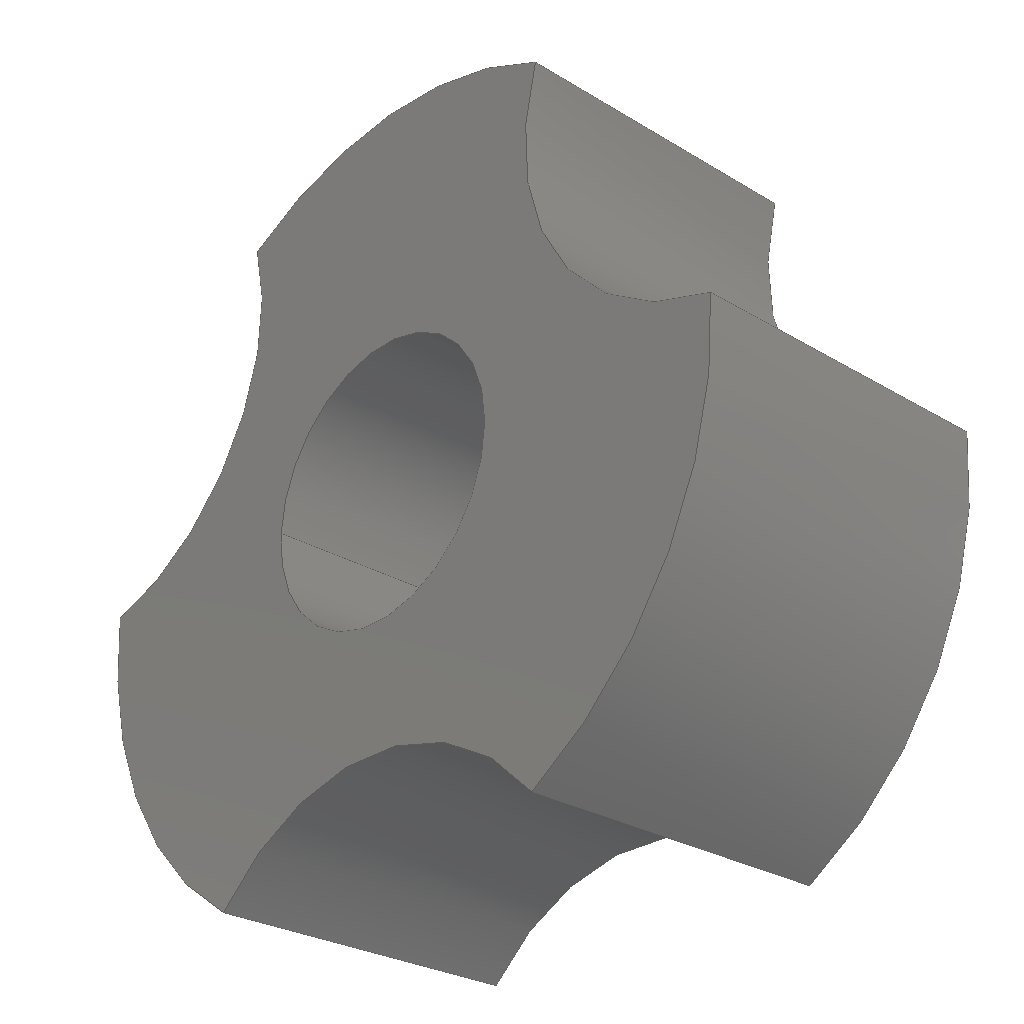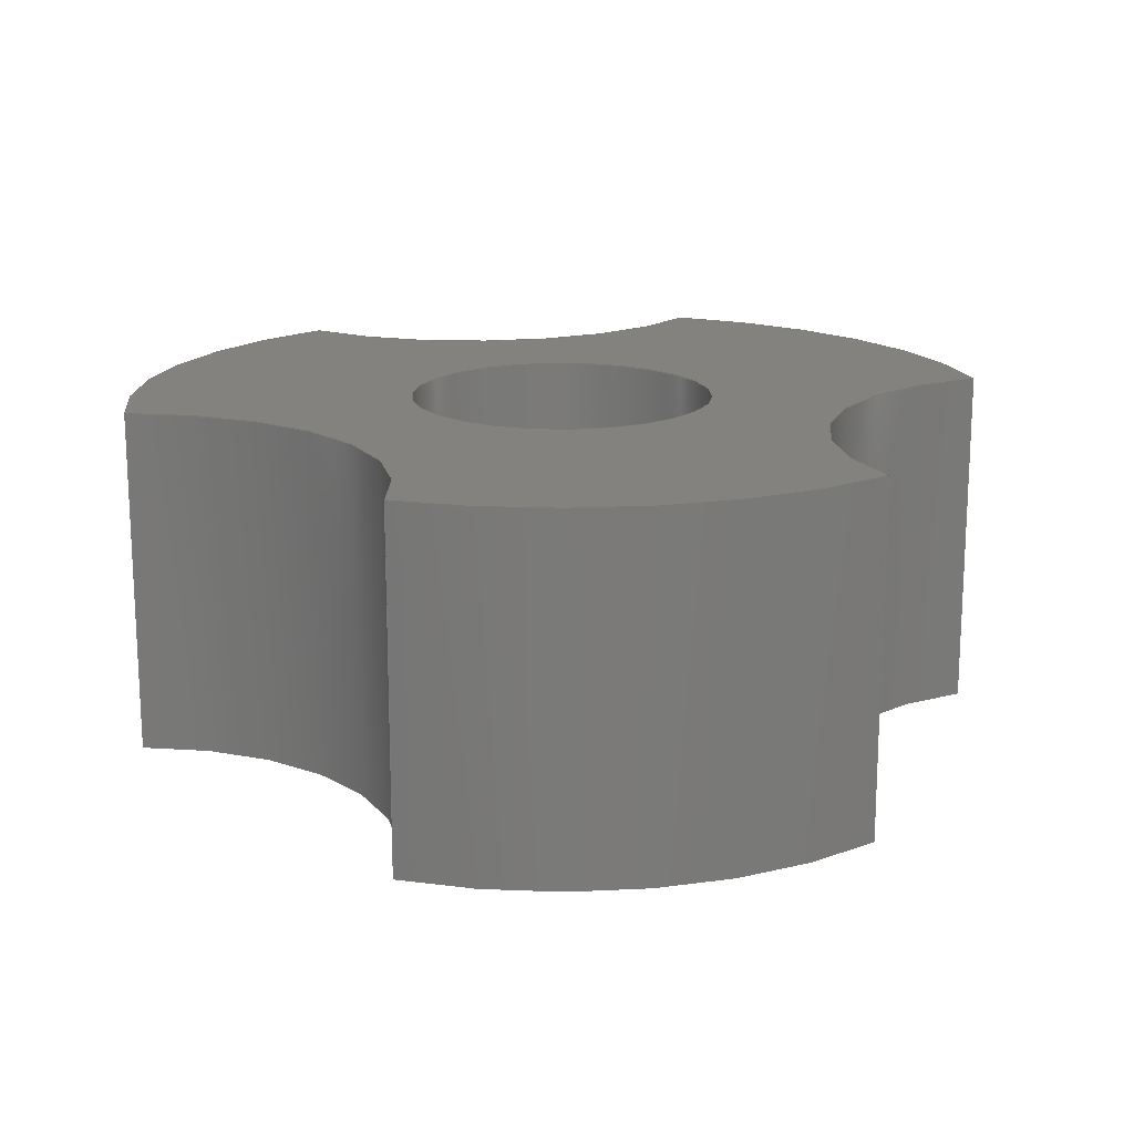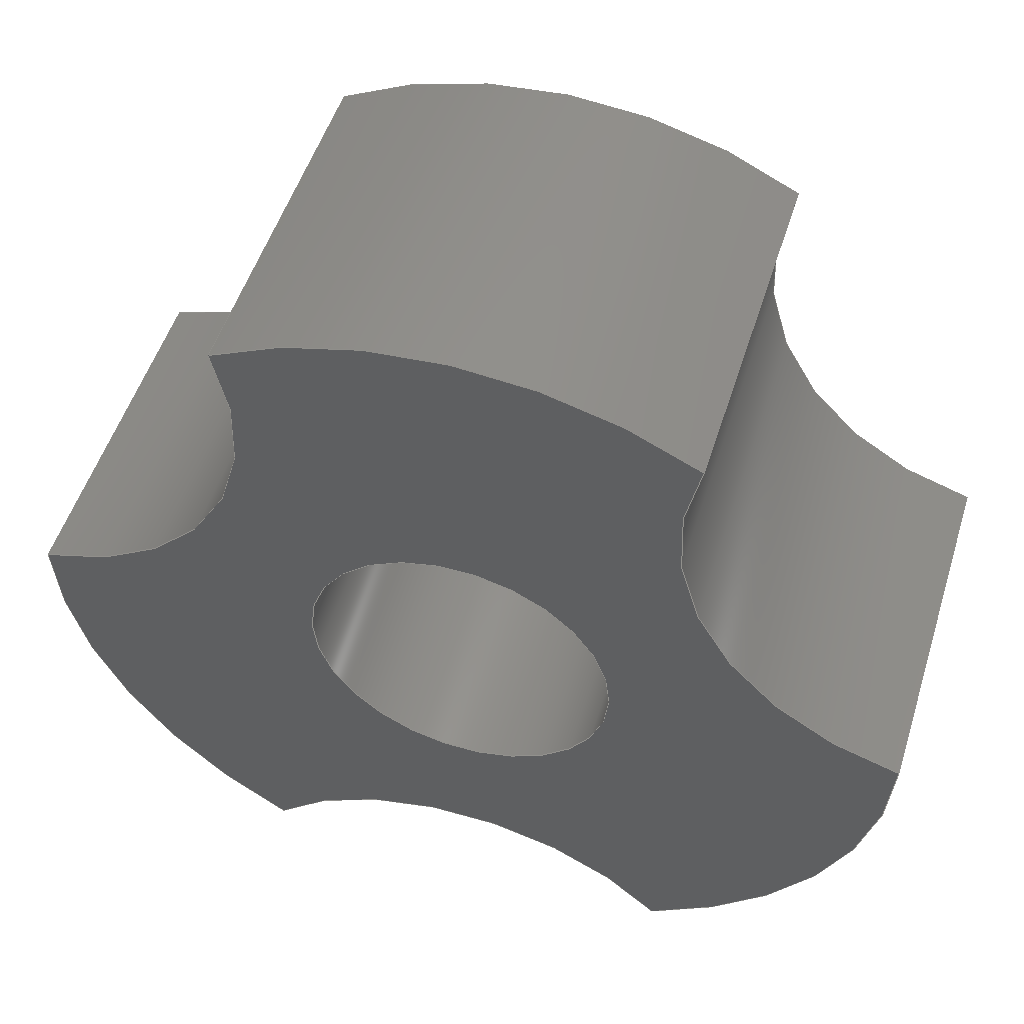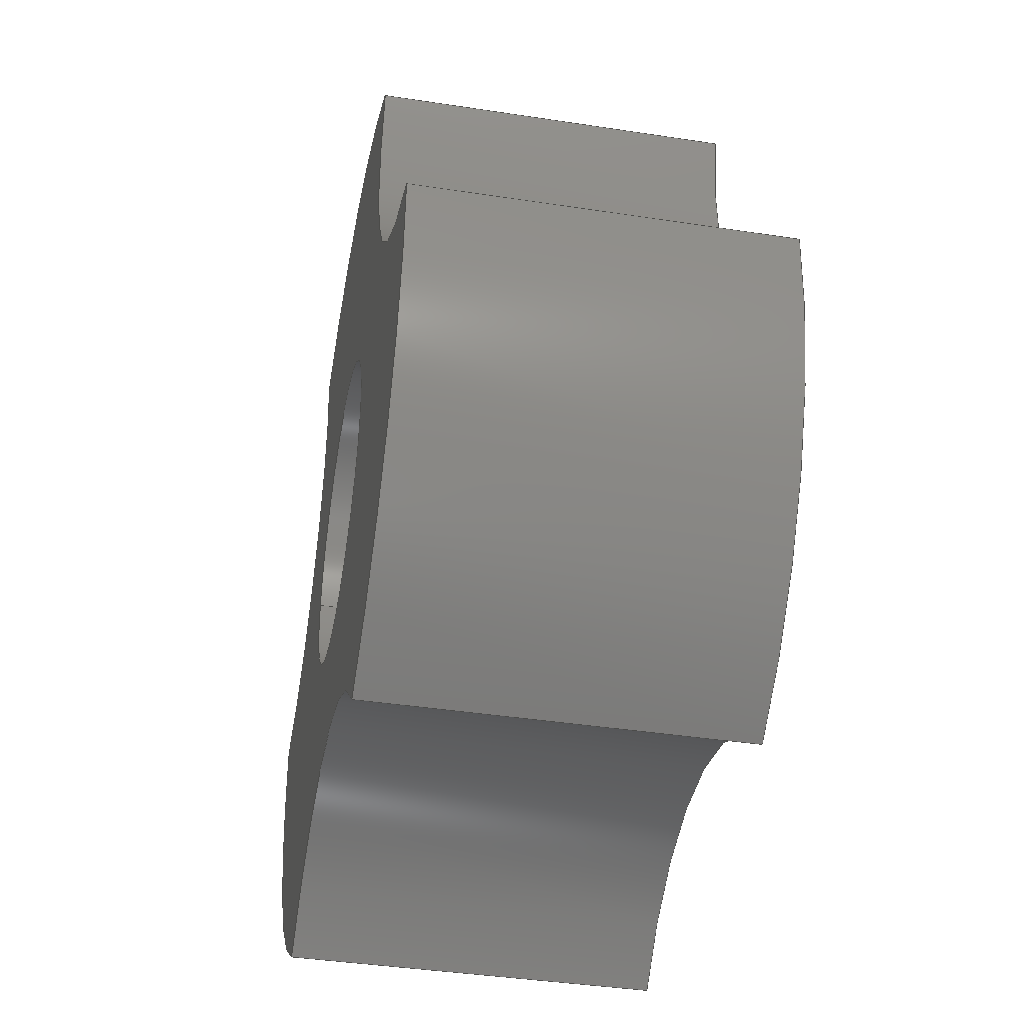
<metadata>
{"format":"step","ext":"step","renderer":"f3d","projection":"perspective","resolution":1024,"background":"white","views":[{"elev":-27.9,"azim":47.3,"up":"+Z"},{"elev":16.8,"azim":-10.7,"up":"+Y"},{"elev":51.7,"azim":-162.7,"up":"+Z"},{"elev":-40.4,"azim":79.3,"up":"+Z"}]}
</metadata>
<code>
ISO-10303-21;
DATA;
#1=MECHANICAL_DESIGN_GEOMETRIC_PRESENTATION_REPRESENTATION('',(#4),#291);
#2=SHAPE_REPRESENTATION_RELATIONSHIP('SRR','None',#298,#3);
#3=ADVANCED_BREP_SHAPE_REPRESENTATION('',(#5),#290);
#4=STYLED_ITEM('',(#308),#5);
#5=MANIFOLD_SOLID_BREP('Body1',#151);
#6=FACE_BOUND('',#27,.T.);
#7=FACE_BOUND('',#29,.T.);
#8=PLANE('',#186);
#9=PLANE('',#187);
#10=FACE_OUTER_BOUND('',#19,.T.);
#11=FACE_OUTER_BOUND('',#20,.T.);
#12=FACE_OUTER_BOUND('',#21,.T.);
#13=FACE_OUTER_BOUND('',#22,.T.);
#14=FACE_OUTER_BOUND('',#23,.T.);
#15=FACE_OUTER_BOUND('',#24,.T.);
#16=FACE_OUTER_BOUND('',#25,.T.);
#17=FACE_OUTER_BOUND('',#26,.T.);
#18=FACE_OUTER_BOUND('',#28,.T.);
#19=EDGE_LOOP('',(#93,#94,#95,#96));
#20=EDGE_LOOP('',(#97,#98,#99,#100));
#21=EDGE_LOOP('',(#101,#102,#103,#104));
#22=EDGE_LOOP('',(#105,#106,#107,#108));
#23=EDGE_LOOP('',(#109,#110,#111,#112));
#24=EDGE_LOOP('',(#113,#114,#115,#116));
#25=EDGE_LOOP('',(#117,#118,#119,#120));
#26=EDGE_LOOP('',(#121,#122,#123,#124,#125,#126));
#27=EDGE_LOOP('',(#127));
#28=EDGE_LOOP('',(#128,#129,#130,#131,#132,#133));
#29=EDGE_LOOP('',(#134));
#30=LINE('',#248,#37);
#31=LINE('',#255,#38);
#32=LINE('',#258,#39);
#33=LINE('',#264,#40);
#34=LINE('',#270,#41);
#35=LINE('',#276,#42);
#36=LINE('',#282,#43);
#37=VECTOR('',#194,0.35);
#38=VECTOR('',#201,1);
#39=VECTOR('',#204,1);
#40=VECTOR('',#211,1);
#41=VECTOR('',#218,1);
#42=VECTOR('',#225,1);
#43=VECTOR('',#232,1);
#44=CIRCLE('',#166,0.35);
#45=CIRCLE('',#167,0.35);
#46=CIRCLE('',#169,1);
#47=CIRCLE('',#170,1);
#48=CIRCLE('',#172,0.65);
#49=CIRCLE('',#173,0.65);
#50=CIRCLE('',#175,1);
#51=CIRCLE('',#176,1);
#52=CIRCLE('',#178,0.65);
#53=CIRCLE('',#179,0.65);
#54=CIRCLE('',#181,1);
#55=CIRCLE('',#182,1);
#56=CIRCLE('',#184,0.65);
#57=CIRCLE('',#185,0.65);
#58=VERTEX_POINT('',#245);
#59=VERTEX_POINT('',#247);
#60=VERTEX_POINT('',#251);
#61=VERTEX_POINT('',#252);
#62=VERTEX_POINT('',#254);
#63=VERTEX_POINT('',#256);
#64=VERTEX_POINT('',#260);
#65=VERTEX_POINT('',#262);
#66=VERTEX_POINT('',#266);
#67=VERTEX_POINT('',#268);
#68=VERTEX_POINT('',#272);
#69=VERTEX_POINT('',#274);
#70=VERTEX_POINT('',#278);
#71=VERTEX_POINT('',#280);
#72=EDGE_CURVE('',#58,#58,#44,.T.);
#73=EDGE_CURVE('',#58,#59,#30,.T.);
#74=EDGE_CURVE('',#59,#59,#45,.T.);
#75=EDGE_CURVE('',#60,#61,#46,.T.);
#76=EDGE_CURVE('',#61,#62,#31,.T.);
#77=EDGE_CURVE('',#63,#62,#47,.T.);
#78=EDGE_CURVE('',#60,#63,#32,.T.);
#79=EDGE_CURVE('',#60,#64,#48,.T.);
#80=EDGE_CURVE('',#65,#63,#49,.T.);
#81=EDGE_CURVE('',#64,#65,#33,.T.);
#82=EDGE_CURVE('',#66,#64,#50,.T.);
#83=EDGE_CURVE('',#67,#65,#51,.T.);
#84=EDGE_CURVE('',#66,#67,#34,.T.);
#85=EDGE_CURVE('',#66,#68,#52,.T.);
#86=EDGE_CURVE('',#69,#67,#53,.T.);
#87=EDGE_CURVE('',#68,#69,#35,.T.);
#88=EDGE_CURVE('',#70,#68,#54,.T.);
#89=EDGE_CURVE('',#71,#69,#55,.T.);
#90=EDGE_CURVE('',#70,#71,#36,.T.);
#91=EDGE_CURVE('',#70,#61,#56,.T.);
#92=EDGE_CURVE('',#62,#71,#57,.T.);
#93=ORIENTED_EDGE('',*,*,#72,.F.);
#94=ORIENTED_EDGE('',*,*,#73,.T.);
#95=ORIENTED_EDGE('',*,*,#74,.T.);
#96=ORIENTED_EDGE('',*,*,#73,.F.);
#97=ORIENTED_EDGE('',*,*,#75,.T.);
#98=ORIENTED_EDGE('',*,*,#76,.T.);
#99=ORIENTED_EDGE('',*,*,#77,.F.);
#100=ORIENTED_EDGE('',*,*,#78,.F.);
#101=ORIENTED_EDGE('',*,*,#79,.F.);
#102=ORIENTED_EDGE('',*,*,#78,.T.);
#103=ORIENTED_EDGE('',*,*,#80,.F.);
#104=ORIENTED_EDGE('',*,*,#81,.F.);
#105=ORIENTED_EDGE('',*,*,#82,.T.);
#106=ORIENTED_EDGE('',*,*,#81,.T.);
#107=ORIENTED_EDGE('',*,*,#83,.F.);
#108=ORIENTED_EDGE('',*,*,#84,.F.);
#109=ORIENTED_EDGE('',*,*,#85,.F.);
#110=ORIENTED_EDGE('',*,*,#84,.T.);
#111=ORIENTED_EDGE('',*,*,#86,.F.);
#112=ORIENTED_EDGE('',*,*,#87,.F.);
#113=ORIENTED_EDGE('',*,*,#88,.T.);
#114=ORIENTED_EDGE('',*,*,#87,.T.);
#115=ORIENTED_EDGE('',*,*,#89,.F.);
#116=ORIENTED_EDGE('',*,*,#90,.F.);
#117=ORIENTED_EDGE('',*,*,#91,.F.);
#118=ORIENTED_EDGE('',*,*,#90,.T.);
#119=ORIENTED_EDGE('',*,*,#92,.F.);
#120=ORIENTED_EDGE('',*,*,#76,.F.);
#121=ORIENTED_EDGE('',*,*,#92,.T.);
#122=ORIENTED_EDGE('',*,*,#89,.T.);
#123=ORIENTED_EDGE('',*,*,#86,.T.);
#124=ORIENTED_EDGE('',*,*,#83,.T.);
#125=ORIENTED_EDGE('',*,*,#80,.T.);
#126=ORIENTED_EDGE('',*,*,#77,.T.);
#127=ORIENTED_EDGE('',*,*,#72,.T.);
#128=ORIENTED_EDGE('',*,*,#91,.T.);
#129=ORIENTED_EDGE('',*,*,#75,.F.);
#130=ORIENTED_EDGE('',*,*,#79,.T.);
#131=ORIENTED_EDGE('',*,*,#82,.F.);
#132=ORIENTED_EDGE('',*,*,#85,.T.);
#133=ORIENTED_EDGE('',*,*,#88,.F.);
#134=ORIENTED_EDGE('',*,*,#74,.F.);
#135=CYLINDRICAL_SURFACE('',#165,0.35);
#136=CYLINDRICAL_SURFACE('',#168,1);
#137=CYLINDRICAL_SURFACE('',#171,0.65);
#138=CYLINDRICAL_SURFACE('',#174,1);
#139=CYLINDRICAL_SURFACE('',#177,0.65);
#140=CYLINDRICAL_SURFACE('',#180,1);
#141=CYLINDRICAL_SURFACE('',#183,0.65);
#142=ADVANCED_FACE('',(#10),#135,.F.);
#143=ADVANCED_FACE('',(#11),#136,.T.);
#144=ADVANCED_FACE('',(#12),#137,.F.);
#145=ADVANCED_FACE('',(#13),#138,.T.);
#146=ADVANCED_FACE('',(#14),#139,.F.);
#147=ADVANCED_FACE('',(#15),#140,.T.);
#148=ADVANCED_FACE('',(#16),#141,.F.);
#149=ADVANCED_FACE('',(#17,#6),#8,.T.);
#150=ADVANCED_FACE('',(#18,#7),#9,.F.);
#151=CLOSED_SHELL('',(#142,#143,#144,#145,#146,#147,#148,#149,#150));
#152=DERIVED_UNIT_ELEMENT(#154,1);
#153=DERIVED_UNIT_ELEMENT(#293,3);
#154=(
MASS_UNIT()
NAMED_UNIT(*)
SI_UNIT(.KILO.,.GRAM.)
);
#155=DERIVED_UNIT((#152,#153));
#156=MEASURE_REPRESENTATION_ITEM('density measure',
POSITIVE_RATIO_MEASURE(7850),#155);
#157=PROPERTY_DEFINITION_REPRESENTATION(#162,#159);
#158=PROPERTY_DEFINITION_REPRESENTATION(#163,#160);
#159=REPRESENTATION('material name',(#161),#290);
#160=REPRESENTATION('density',(#156),#290);
#161=DESCRIPTIVE_REPRESENTATION_ITEM('Steel','Steel');
#162=PROPERTY_DEFINITION('material property','material name',#300);
#163=PROPERTY_DEFINITION('material property','density of part',#300);
#164=AXIS2_PLACEMENT_3D('placement',#243,#188,#189);
#165=AXIS2_PLACEMENT_3D('',#244,#190,#191);
#166=AXIS2_PLACEMENT_3D('',#246,#192,#193);
#167=AXIS2_PLACEMENT_3D('',#249,#195,#196);
#168=AXIS2_PLACEMENT_3D('',#250,#197,#198);
#169=AXIS2_PLACEMENT_3D('',#253,#199,#200);
#170=AXIS2_PLACEMENT_3D('',#257,#202,#203);
#171=AXIS2_PLACEMENT_3D('',#259,#205,#206);
#172=AXIS2_PLACEMENT_3D('',#261,#207,#208);
#173=AXIS2_PLACEMENT_3D('',#263,#209,#210);
#174=AXIS2_PLACEMENT_3D('',#265,#212,#213);
#175=AXIS2_PLACEMENT_3D('',#267,#214,#215);
#176=AXIS2_PLACEMENT_3D('',#269,#216,#217);
#177=AXIS2_PLACEMENT_3D('',#271,#219,#220);
#178=AXIS2_PLACEMENT_3D('',#273,#221,#222);
#179=AXIS2_PLACEMENT_3D('',#275,#223,#224);
#180=AXIS2_PLACEMENT_3D('',#277,#226,#227);
#181=AXIS2_PLACEMENT_3D('',#279,#228,#229);
#182=AXIS2_PLACEMENT_3D('',#281,#230,#231);
#183=AXIS2_PLACEMENT_3D('',#283,#233,#234);
#184=AXIS2_PLACEMENT_3D('',#284,#235,#236);
#185=AXIS2_PLACEMENT_3D('',#285,#237,#238);
#186=AXIS2_PLACEMENT_3D('',#286,#239,#240);
#187=AXIS2_PLACEMENT_3D('',#287,#241,#242);
#188=DIRECTION('axis',(0,0,1));
#189=DIRECTION('refdir',(1,0,0));
#190=DIRECTION('center_axis',(0,1,0));
#191=DIRECTION('ref_axis',(1,0,0));
#192=DIRECTION('center_axis',(0,-1,0));
#193=DIRECTION('ref_axis',(1,0,0));
#194=DIRECTION('',(0,-1,0));
#195=DIRECTION('center_axis',(0,-1,0));
#196=DIRECTION('ref_axis',(1,0,0));
#197=DIRECTION('center_axis',(0,1,0));
#198=DIRECTION('ref_axis',(1,0,0));
#199=DIRECTION('center_axis',(0,1,0));
#200=DIRECTION('ref_axis',(1,0,0));
#201=DIRECTION('',(0,1,0));
#202=DIRECTION('center_axis',(0,1,0));
#203=DIRECTION('ref_axis',(1,0,0));
#204=DIRECTION('',(0,1,0));
#205=DIRECTION('center_axis',(0,1,0));
#206=DIRECTION('ref_axis',(1,0,0));
#207=DIRECTION('center_axis',(0,1,0));
#208=DIRECTION('ref_axis',(1,0,0));
#209=DIRECTION('center_axis',(0,-1,0));
#210=DIRECTION('ref_axis',(1,0,0));
#211=DIRECTION('',(0,1,0));
#212=DIRECTION('center_axis',(0,1,0));
#213=DIRECTION('ref_axis',(-0.866,0,-0.5));
#214=DIRECTION('center_axis',(0,1,0));
#215=DIRECTION('ref_axis',(1,0,0));
#216=DIRECTION('center_axis',(0,1,0));
#217=DIRECTION('ref_axis',(1,0,0));
#218=DIRECTION('',(0,1,0));
#219=DIRECTION('center_axis',(0,1,0));
#220=DIRECTION('ref_axis',(1,0,0));
#221=DIRECTION('center_axis',(0,1,0));
#222=DIRECTION('ref_axis',(1,0,0));
#223=DIRECTION('center_axis',(0,-1,0));
#224=DIRECTION('ref_axis',(1,0,0));
#225=DIRECTION('',(0,1,0));
#226=DIRECTION('center_axis',(0,1,0));
#227=DIRECTION('ref_axis',(1,0,0));
#228=DIRECTION('center_axis',(0,1,0));
#229=DIRECTION('ref_axis',(1,0,0));
#230=DIRECTION('center_axis',(0,1,0));
#231=DIRECTION('ref_axis',(1,0,0));
#232=DIRECTION('',(0,1,0));
#233=DIRECTION('center_axis',(0,1,0));
#234=DIRECTION('ref_axis',(-0.866,0,-0.5));
#235=DIRECTION('center_axis',(0,1,0));
#236=DIRECTION('ref_axis',(1,0,0));
#237=DIRECTION('center_axis',(0,-1,0));
#238=DIRECTION('ref_axis',(1,0,0));
#239=DIRECTION('center_axis',(0,1,0));
#240=DIRECTION('ref_axis',(1,0,0));
#241=DIRECTION('center_axis',(0,1,0));
#242=DIRECTION('ref_axis',(1,0,0));
#243=CARTESIAN_POINT('',(0,0,0));
#244=CARTESIAN_POINT('Origin',(0,0,0));
#245=CARTESIAN_POINT('',(-0.35,0.8,4.286e-17));
#246=CARTESIAN_POINT('Origin',(0,0.8,0));
#247=CARTESIAN_POINT('',(-0.35,0,4.286e-17));
#248=CARTESIAN_POINT('',(-0.35,0,4.286e-17));
#249=CARTESIAN_POINT('Origin',(0,0,0));
#250=CARTESIAN_POINT('Origin',(0,0,0));
#251=CARTESIAN_POINT('',(-0.5106,0,0.8598));
#252=CARTESIAN_POINT('',(0.5106,0,0.8598));
#253=CARTESIAN_POINT('Origin',(0,0,0));
#254=CARTESIAN_POINT('',(0.5106,0.8,0.8598));
#255=CARTESIAN_POINT('',(0.5106,0,0.8598));
#256=CARTESIAN_POINT('',(-0.5106,0.8,0.8598));
#257=CARTESIAN_POINT('Origin',(0,0.8,0));
#258=CARTESIAN_POINT('',(-0.5106,0,0.8598));
#259=CARTESIAN_POINT('Origin',(-1.126,0,0.65));
#260=CARTESIAN_POINT('',(-0.9999,0,0.01231));
#261=CARTESIAN_POINT('Origin',(-1.126,0,0.65));
#262=CARTESIAN_POINT('',(-0.9999,0.8,0.01231));
#263=CARTESIAN_POINT('Origin',(-1.126,0.8,0.65));
#264=CARTESIAN_POINT('',(-0.9999,0,0.01231));
#265=CARTESIAN_POINT('Origin',(0,0,0));
#266=CARTESIAN_POINT('',(-0.4893,0,-0.8721));
#267=CARTESIAN_POINT('Origin',(0,0,0));
#268=CARTESIAN_POINT('',(-0.4893,0.8,-0.8721));
#269=CARTESIAN_POINT('Origin',(0,0.8,0));
#270=CARTESIAN_POINT('',(-0.4893,0,-0.8721));
#271=CARTESIAN_POINT('Origin',(0,0,-1.3));
#272=CARTESIAN_POINT('',(0.4893,0,-0.8721));
#273=CARTESIAN_POINT('Origin',(0,0,-1.3));
#274=CARTESIAN_POINT('',(0.4893,0.8,-0.8721));
#275=CARTESIAN_POINT('Origin',(0,0.8,-1.3));
#276=CARTESIAN_POINT('',(0.4893,0,-0.8721));
#277=CARTESIAN_POINT('Origin',(0,0,0));
#278=CARTESIAN_POINT('',(0.9999,0,0.01231));
#279=CARTESIAN_POINT('Origin',(0,0,0));
#280=CARTESIAN_POINT('',(0.9999,0.8,0.01231));
#281=CARTESIAN_POINT('Origin',(0,0.8,0));
#282=CARTESIAN_POINT('',(0.9999,0,0.01231));
#283=CARTESIAN_POINT('Origin',(1.126,0,0.65));
#284=CARTESIAN_POINT('Origin',(1.126,0,0.65));
#285=CARTESIAN_POINT('Origin',(1.126,0.8,0.65));
#286=CARTESIAN_POINT('Origin',(0,0.8,0.06394));
#287=CARTESIAN_POINT('Origin',(0,0,0.06394));
#288=UNCERTAINTY_MEASURE_WITH_UNIT(LENGTH_MEASURE(0.001),#292,
'DISTANCE_ACCURACY_VALUE',
'Maximum model space distance between geometric entities at asserted c
onnectivities');
#289=UNCERTAINTY_MEASURE_WITH_UNIT(LENGTH_MEASURE(0.001),#292,
'DISTANCE_ACCURACY_VALUE',
'Maximum model space distance between geometric entities at asserted c
onnectivities');
#290=(
GEOMETRIC_REPRESENTATION_CONTEXT(3)
GLOBAL_UNCERTAINTY_ASSIGNED_CONTEXT((#288))
GLOBAL_UNIT_ASSIGNED_CONTEXT((#292,#294,#295))
REPRESENTATION_CONTEXT('','3D')
);
#291=(
GEOMETRIC_REPRESENTATION_CONTEXT(3)
GLOBAL_UNCERTAINTY_ASSIGNED_CONTEXT((#289))
GLOBAL_UNIT_ASSIGNED_CONTEXT((#292,#294,#295))
REPRESENTATION_CONTEXT('','3D')
);
#292=(
LENGTH_UNIT()
NAMED_UNIT(*)
SI_UNIT(.CENTI.,.METRE.)
);
#293=(
LENGTH_UNIT()
NAMED_UNIT(*)
SI_UNIT($,.METRE.)
);
#294=(
NAMED_UNIT(*)
PLANE_ANGLE_UNIT()
SI_UNIT($,.RADIAN.)
);
#295=(
NAMED_UNIT(*)
SI_UNIT($,.STERADIAN.)
SOLID_ANGLE_UNIT()
);
#296=SHAPE_DEFINITION_REPRESENTATION(#297,#298);
#297=PRODUCT_DEFINITION_SHAPE('',$,#300);
#298=SHAPE_REPRESENTATION('',(#164),#290);
#299=PRODUCT_DEFINITION_CONTEXT('part definition',#304,'design');
#300=PRODUCT_DEFINITION('Nut 1','Nut 1',#301,#299);
#301=PRODUCT_DEFINITION_FORMATION('',$,#306);
#302=PRODUCT_RELATED_PRODUCT_CATEGORY('Nut 1','Nut 1',(#306));
#303=APPLICATION_PROTOCOL_DEFINITION('international standard',
'automotive_design',2009,#304);
#304=APPLICATION_CONTEXT(
'Core Data for Automotive Mechanical Design Process');
#305=PRODUCT_CONTEXT('part definition',#304,'mechanical');
#306=PRODUCT('Nut 1','Nut 1',$,(#305));
#307=PRESENTATION_STYLE_ASSIGNMENT((#309));
#308=PRESENTATION_STYLE_ASSIGNMENT((#310));
#309=SURFACE_STYLE_USAGE(.BOTH.,#311);
#310=SURFACE_STYLE_USAGE(.BOTH.,#312);
#311=SURFACE_SIDE_STYLE('',(#313));
#312=SURFACE_SIDE_STYLE('',(#314));
#313=SURFACE_STYLE_FILL_AREA(#315);
#314=SURFACE_STYLE_FILL_AREA(#316);
#315=FILL_AREA_STYLE('Steel - Satin',(#317));
#316=FILL_AREA_STYLE('Plastic - Glossy (Black)',(#318));
#317=FILL_AREA_STYLE_COLOUR('Steel - Satin',#319);
#318=FILL_AREA_STYLE_COLOUR('Plastic - Glossy (Black)',#320);
#319=COLOUR_RGB('Steel - Satin',0.6275,0.6275,0.6275);
#320=COLOUR_RGB('Plastic - Glossy (Black)',0.09804,0.09804,
0.09804);
ENDSEC;
END-ISO-10303-21;

</code>
